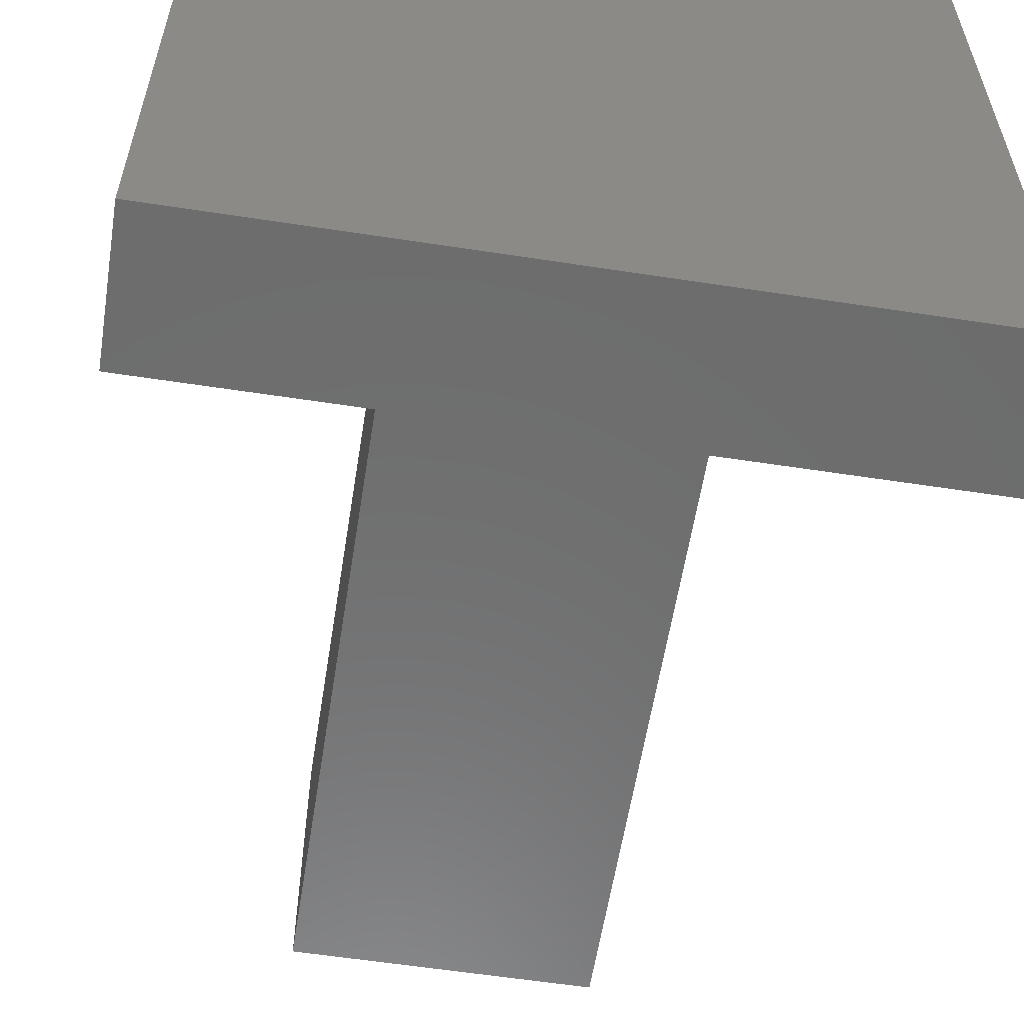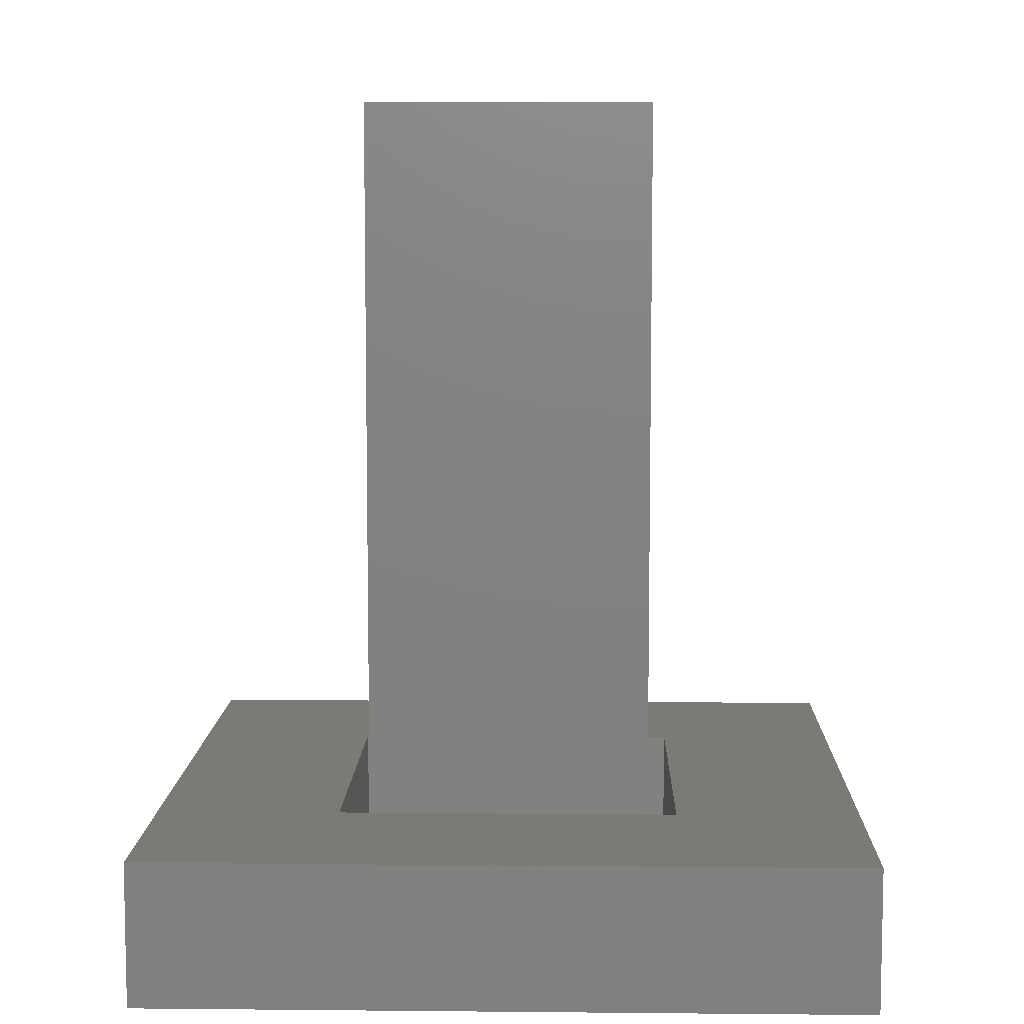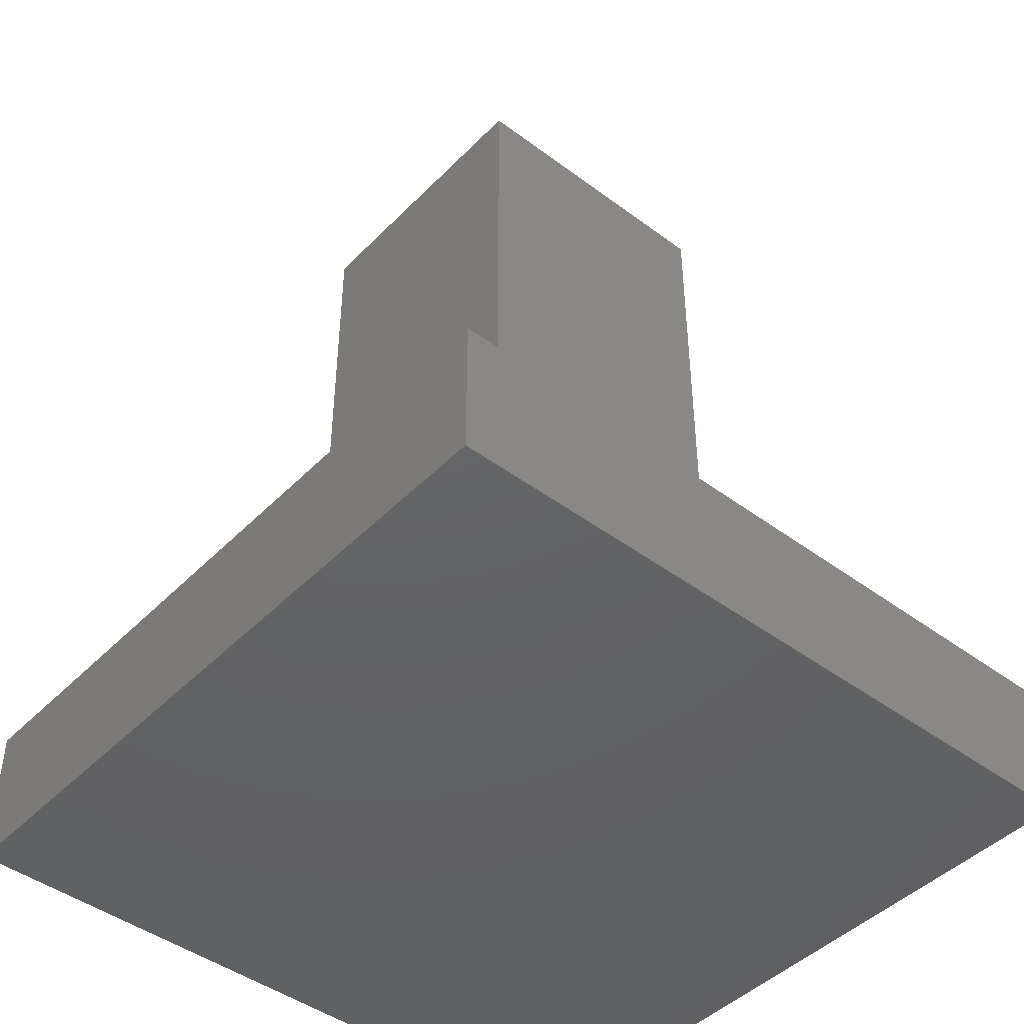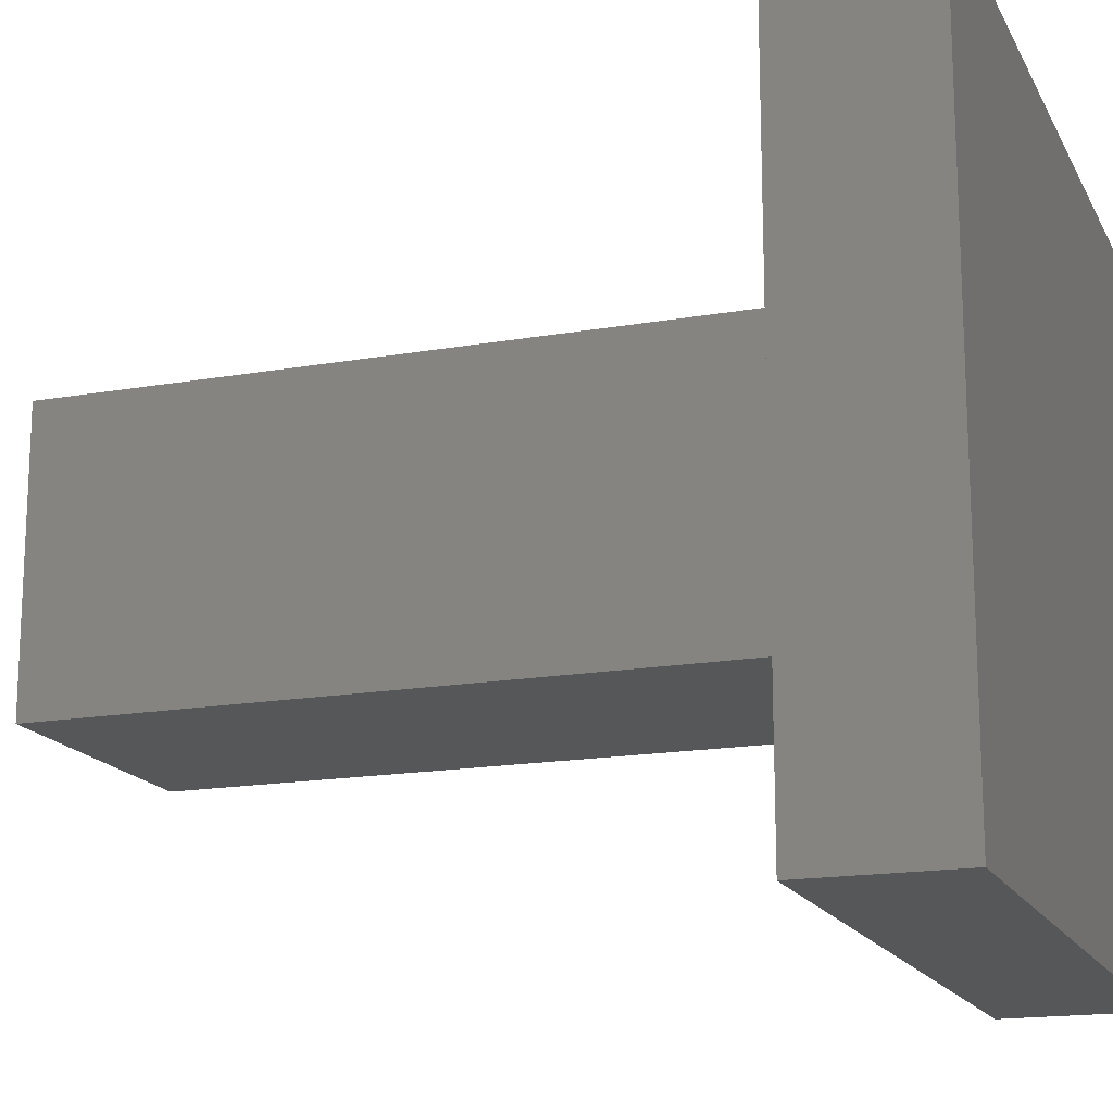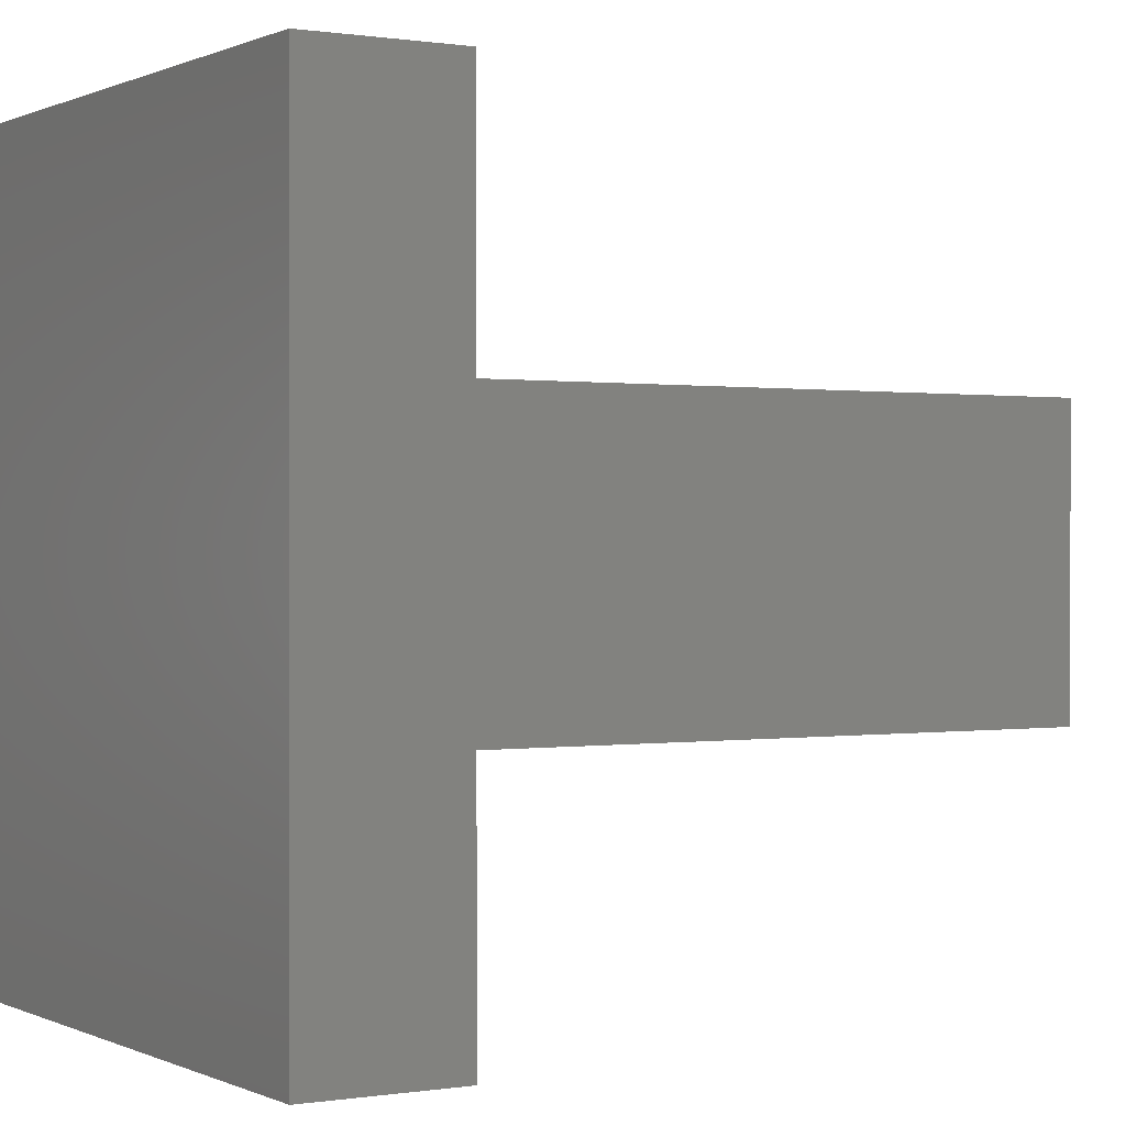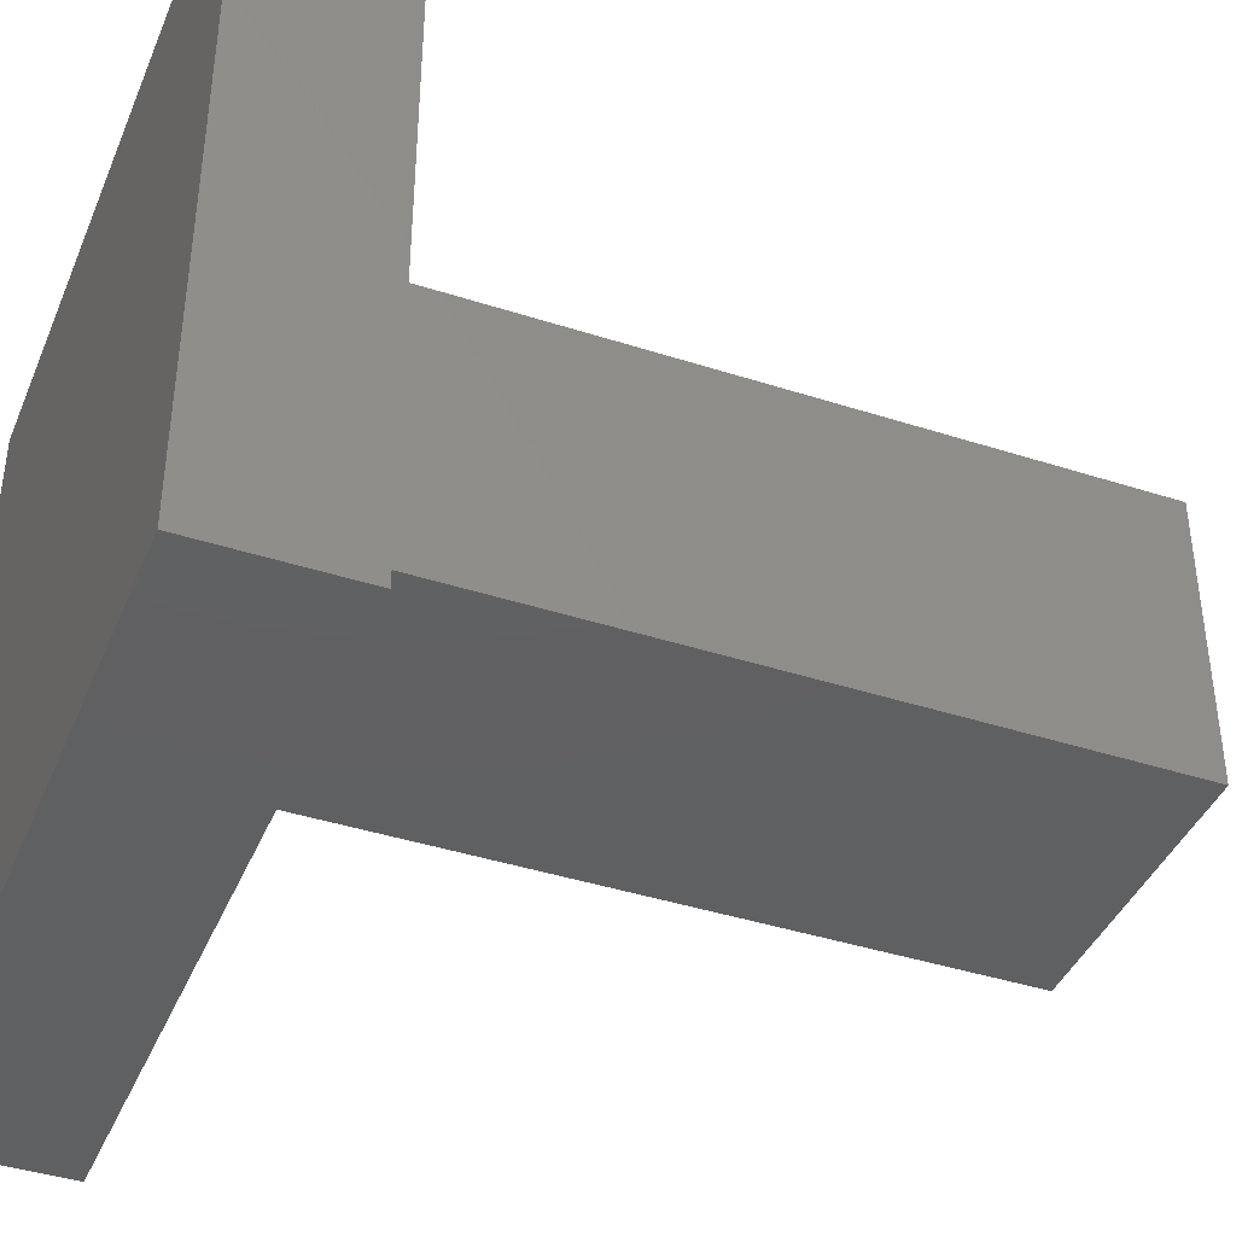
<metadata>
{"format":"stl","ext":"stl","renderer":"f3d","projection":"perspective","resolution":1024,"background":"white","views":[{"elev":-58.9,"azim":171.0,"up":"+Y"},{"elev":7.9,"azim":-88.5,"up":"+Z"},{"elev":-45.0,"azim":139.2,"up":"+Z"},{"elev":-16.6,"azim":109.7,"up":"+Y"},{"elev":0.3,"azim":-121.2,"up":"+Y"},{"elev":-41.0,"azim":-111.5,"up":"+Y"}]}
</metadata>
<code>
# stl→obj: 24 verts, 44 faces
v 0 0 0
v 0 25 5
v 0 25 0
v 0 0 5
v 25 25 5
v 18.5 18.5 5
v 25 0 5
v 6.5 18.5 5
v 6.5 6.5 5
v 18.5 6.5 5
v 25 25 0
v 25 0 0
v 6.5 18.5 1
v 6.5 6.5 1
v 18.5 6.5 1
v 18.5 18.5 1
v 17.5 17.5 1
v 7.5 17.5 1
v 7.5 7.5 1
v 17.5 7.5 1
v 7.5 17.5 30
v 7.5 7.5 30
v 17.5 7.5 30
v 17.5 17.5 30
f 1 2 3
f 2 1 4
f 5 6 7
f 5 8 6
f 8 2 9
f 2 8 5
f 10 7 6
f 9 7 10
f 9 4 7
f 4 9 2
f 7 11 5
f 11 7 12
f 1 11 12
f 11 1 3
f 1 7 4
f 7 1 12
f 11 2 5
f 2 11 3
f 9 13 8
f 13 9 14
f 15 6 16
f 6 15 10
f 13 6 8
f 6 13 16
f 15 9 10
f 9 15 14
f 16 17 15
f 16 18 17
f 18 13 19
f 13 18 16
f 20 15 17
f 19 15 20
f 19 14 15
f 14 19 13
f 19 21 18
f 21 19 22
f 21 23 24
f 23 21 22
f 23 17 24
f 17 23 20
f 17 21 24
f 21 17 18
f 19 23 22
f 23 19 20

</code>
